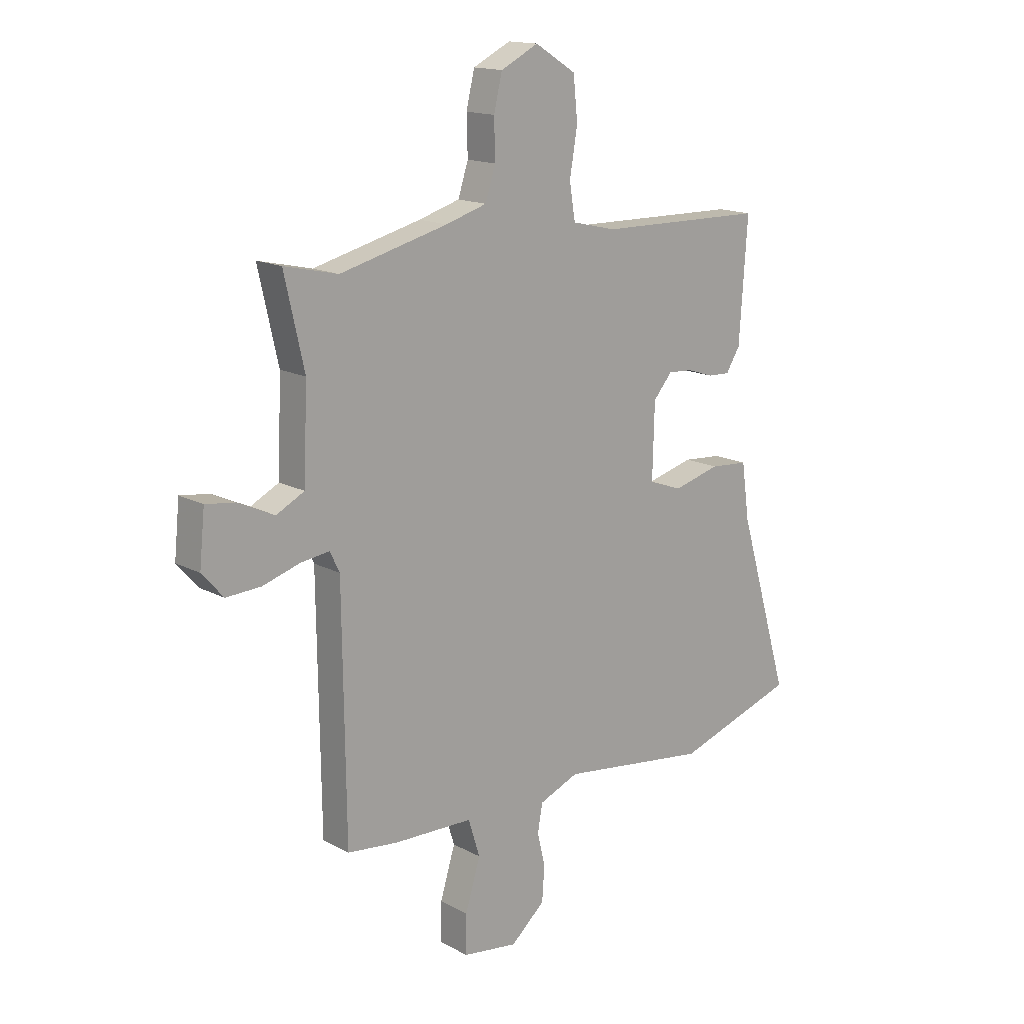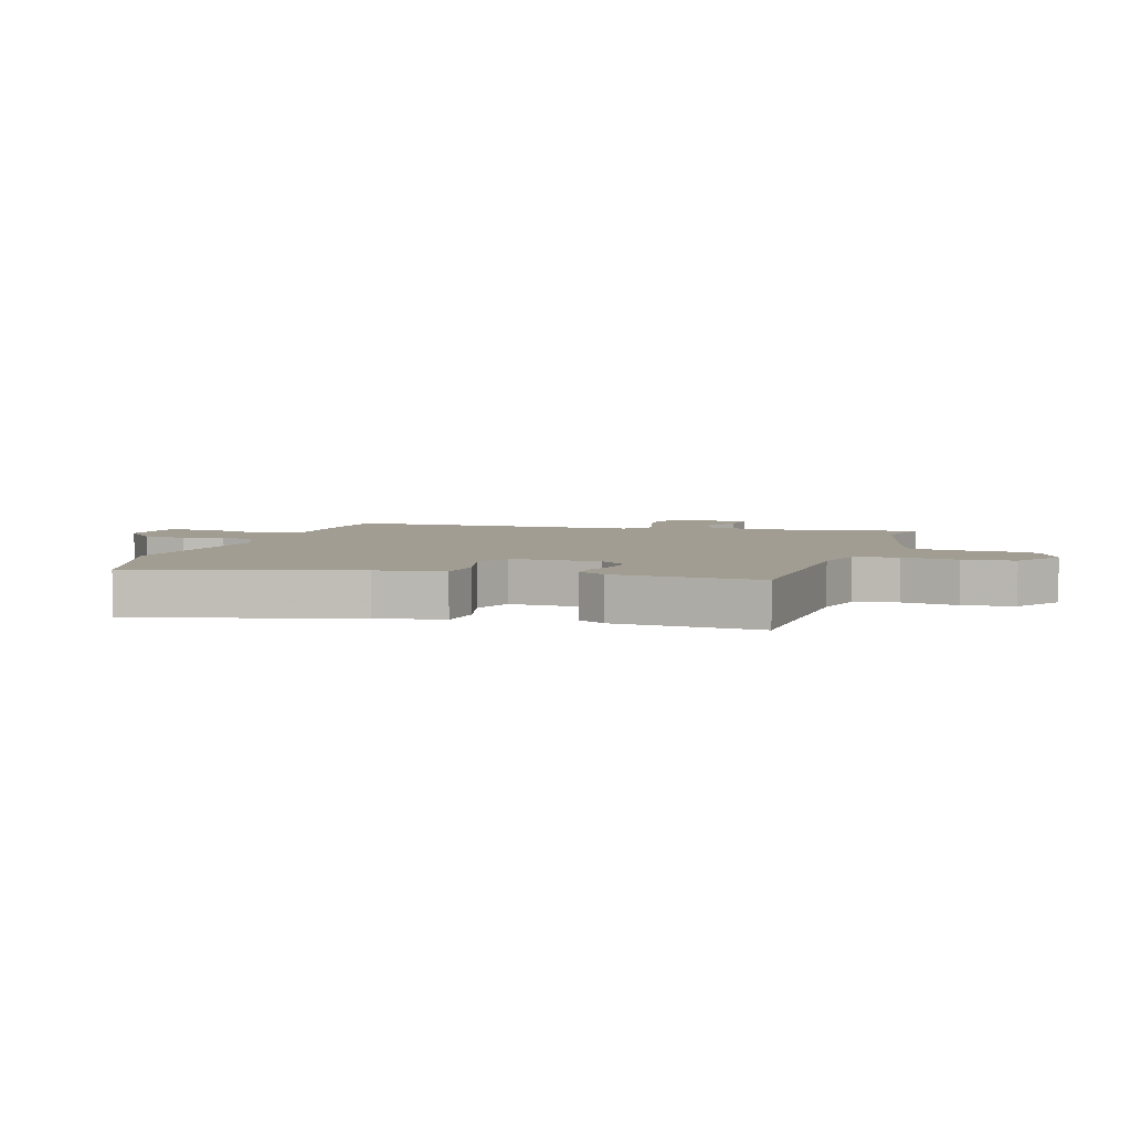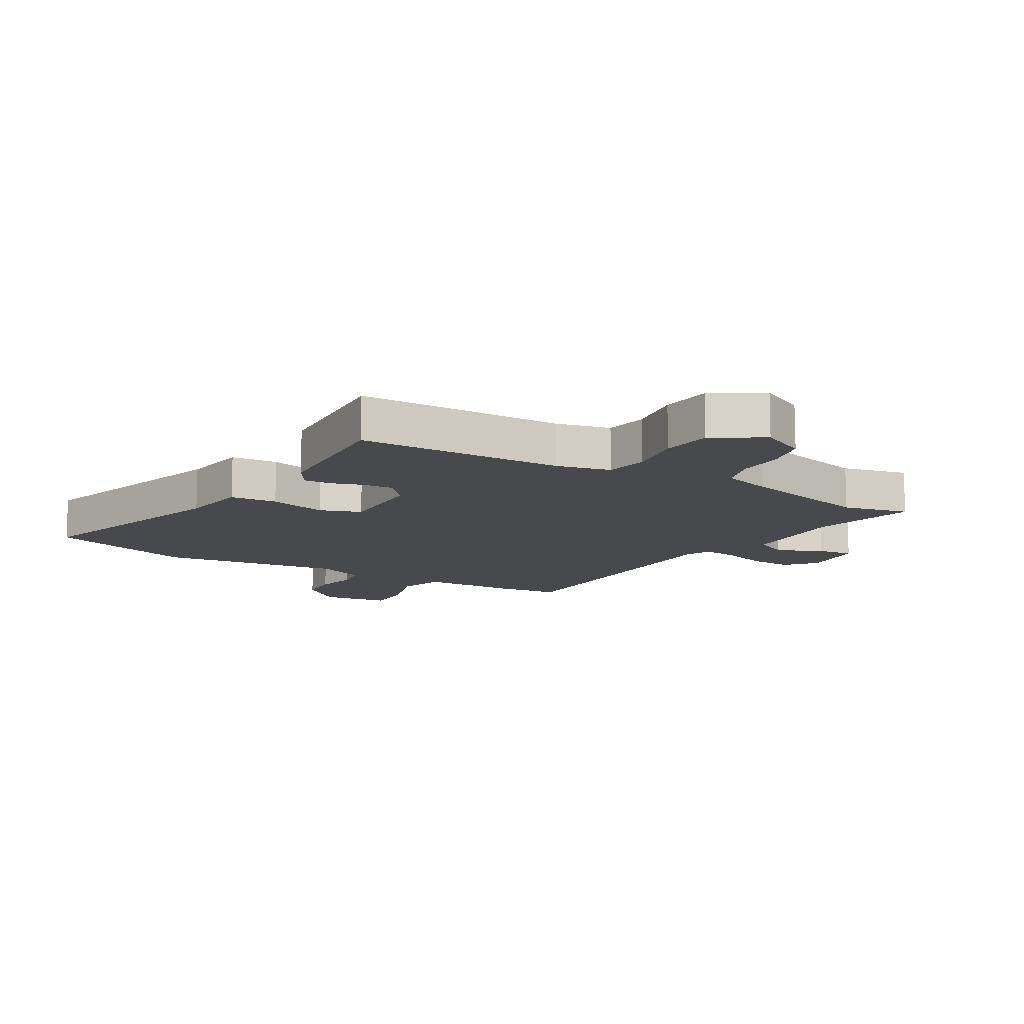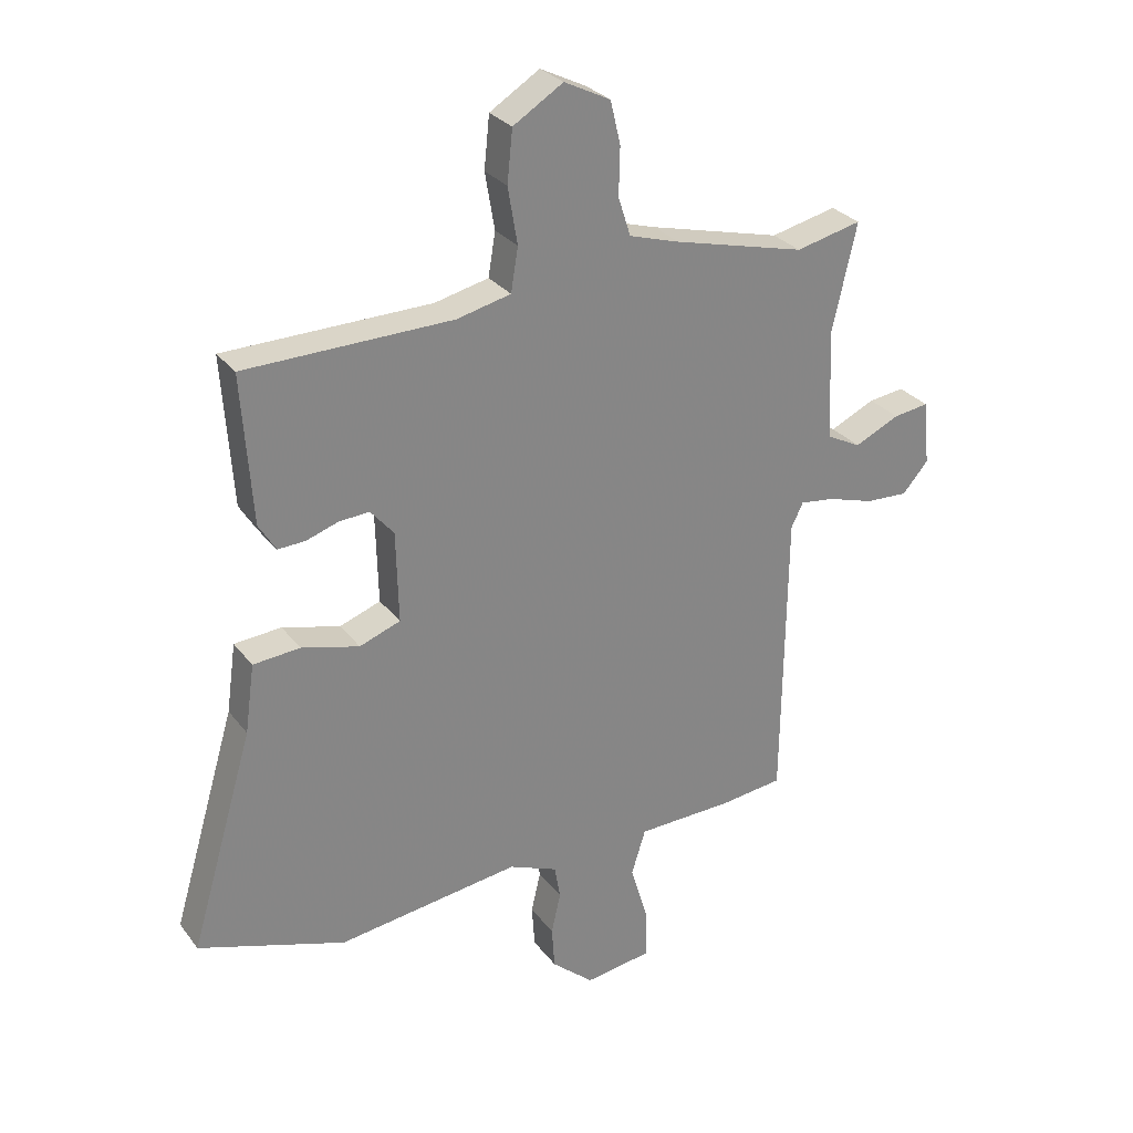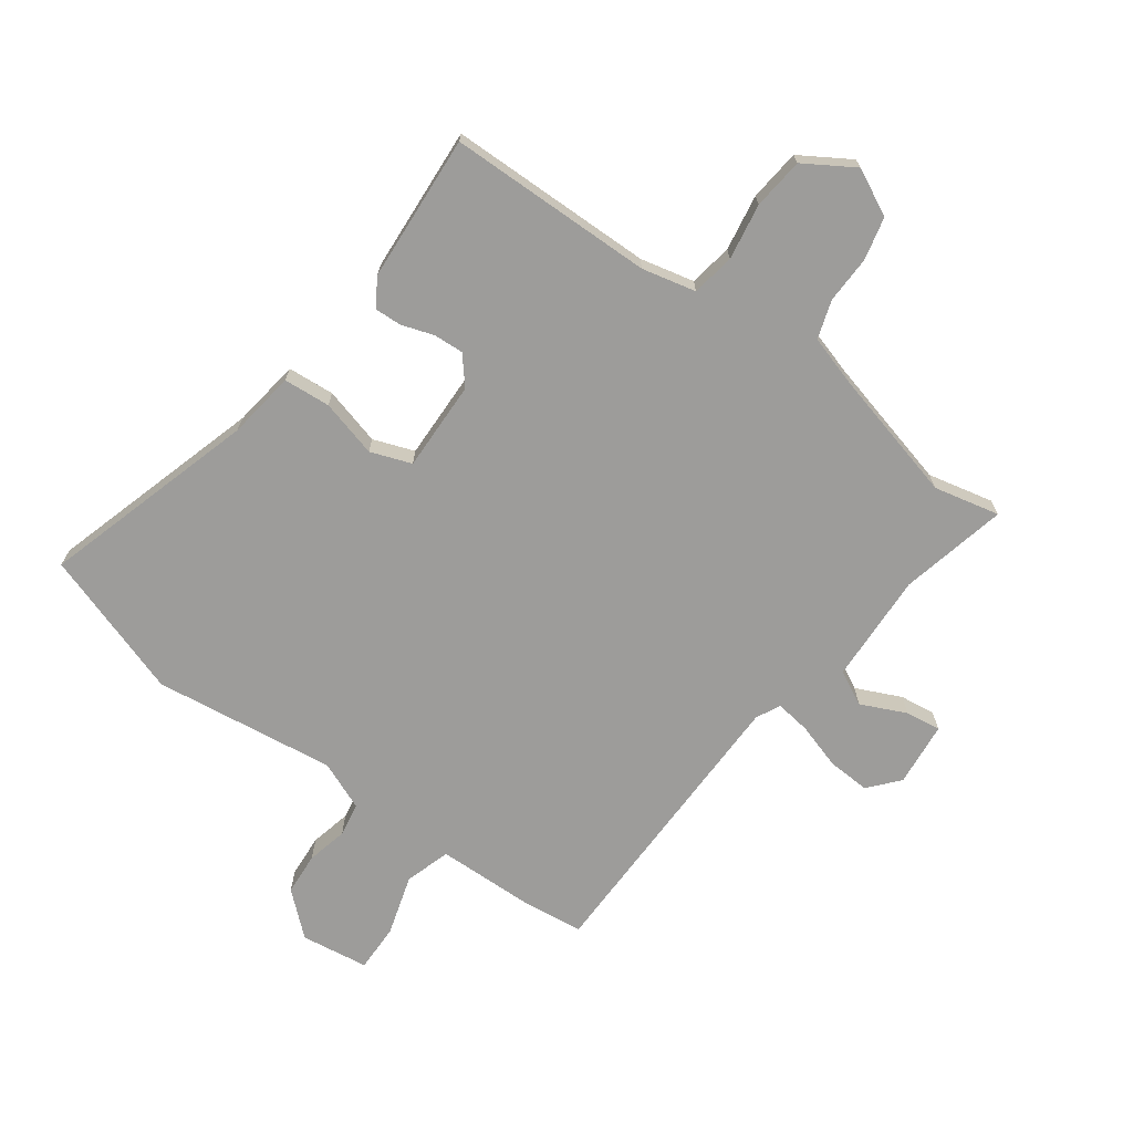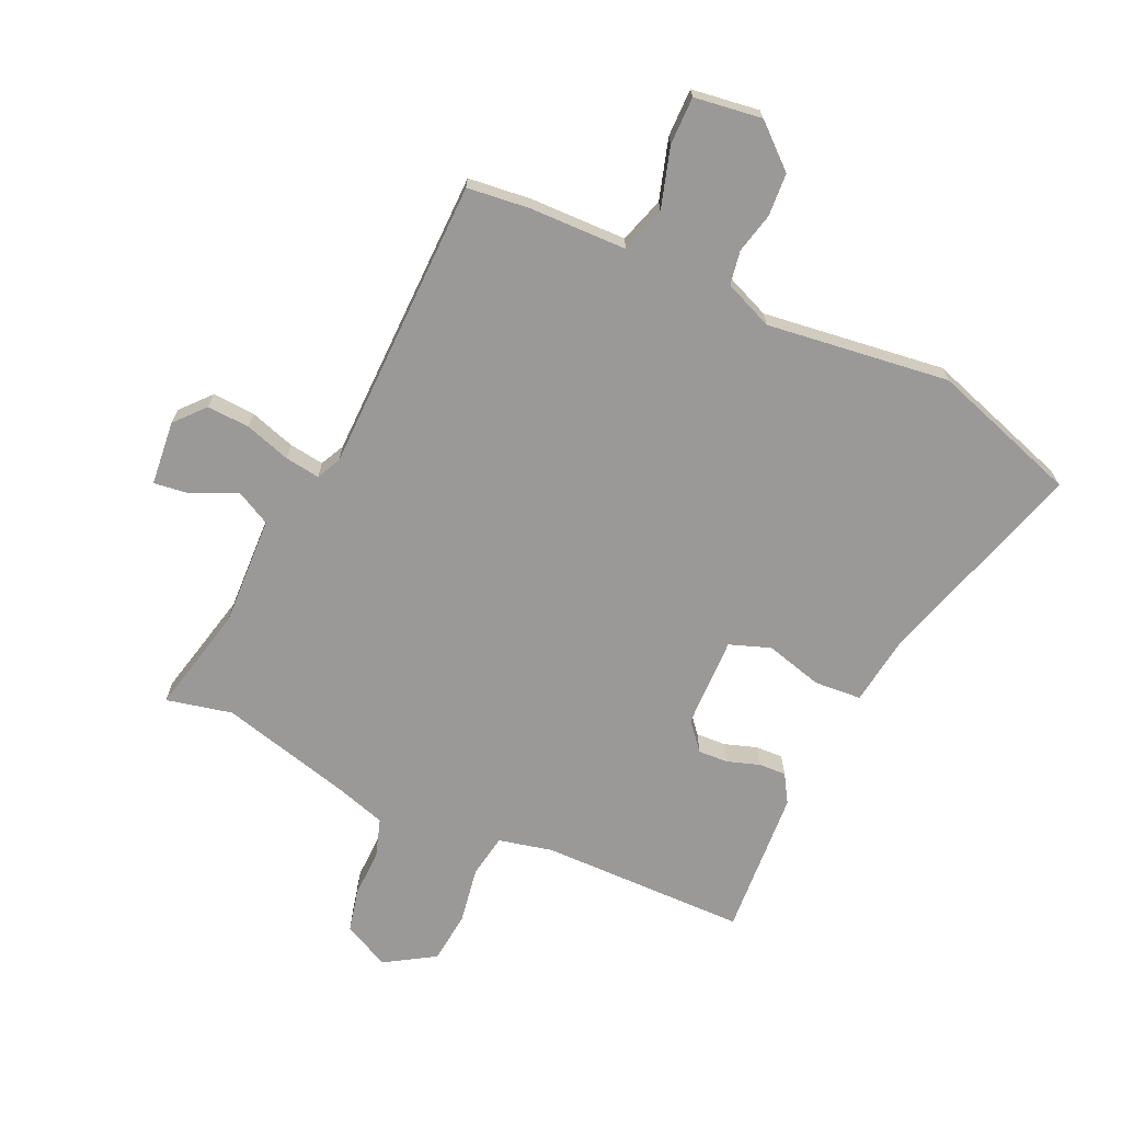
<metadata>
{"format":"obj","ext":"obj","renderer":"f3d","projection":"perspective","resolution":1024,"background":"white","views":[{"elev":15.5,"azim":138.4,"up":"+Z"},{"elev":4.7,"azim":-72.2,"up":"+Y"},{"elev":-12.0,"azim":-30.7,"up":"+Y"},{"elev":28.8,"azim":-29.7,"up":"+Z"},{"elev":-70.2,"azim":-36.0,"up":"+Y"},{"elev":-69.1,"azim":155.3,"up":"+Y"}]}
</metadata>
<code>
v -0.379 0.07 -0.54
v -0.627 0.07 -0.458
v -0.52 0.07 -0.096
v -0.504 0.07 0.019
v -0.425 0.07 0.025
v -0.328 0.07 -0.001
v -0.259 0.07 0.024
v -0.263 0.07 0.177
v -0.302 0.07 0.223
v -0.353 0.07 0.22
v -0.407 0.07 0.202
v -0.453 0.07 0.2
v -0.482 0.07 0.247
v -0.499 0.07 0.495
v -0.151 0.07 0.5
v -0.06 0.07 0.521
v -0.048 0.07 0.594
v -0.064 0.07 0.689
v -0.055 0.07 0.776
v 0.029 0.07 0.828
v 0.107 0.07 0.789
v 0.124 0.07 0.717
v 0.122 0.07 0.637
v 0.143 0.07 0.572
v 0.228 0.07 0.546
v 0.451 0.07 0.489
v 0.562 0.07 0.514
v 0.521 0.07 0.333
v 0.529 0.07 0.147
v 0.587 0.07 0.117
v 0.663 0.07 0.152
v 0.723 0.07 0.16
v 0.734 0.07 0.051
v 0.69 0.07 0.001
v 0.618 0.07 0.005
v 0.541 0.07 0.029
v 0.482 0.07 0.037
v 0.462 0.07 -0.004
v 0.456 0.07 -0.502
v 0.351 0.07 -0.514
v 0.187 0.07 -0.518
v 0.163 0.07 -0.595
v 0.194 0.07 -0.697
v 0.195 0.07 -0.778
v 0.081 0.07 -0.794
v 0.01 0.07 -0.732
v 0.005 0.07 -0.66
v 0.021 0.07 -0.591
v 0.011 0.07 -0.534
v -0.071 0.07 -0.5
v -0.379 0 -0.54
v -0.627 0 -0.458
v -0.52 0 -0.096
v -0.504 0 0.019
v -0.425 0 0.025
v -0.328 0 -0.001
v -0.259 0 0.024
v -0.263 0 0.177
v -0.302 0 0.223
v -0.353 0 0.22
v -0.407 0 0.202
v -0.453 0 0.2
v -0.482 0 0.247
v -0.499 0 0.495
v -0.151 0 0.5
v -0.06 0 0.521
v -0.048 0 0.594
v -0.064 0 0.689
v -0.055 0 0.776
v 0.029 0 0.828
v 0.107 0 0.789
v 0.124 0 0.717
v 0.122 0 0.637
v 0.143 0 0.572
v 0.228 0 0.546
v 0.451 0 0.489
v 0.562 0 0.514
v 0.521 0 0.333
v 0.529 0 0.147
v 0.587 0 0.117
v 0.663 0 0.152
v 0.723 0 0.16
v 0.734 0 0.051
v 0.69 0 0.001
v 0.618 0 0.005
v 0.541 0 0.029
v 0.482 0 0.037
v 0.462 0 -0.004
v 0.456 0 -0.502
v 0.351 0 -0.514
v 0.187 0 -0.518
v 0.163 0 -0.595
v 0.194 0 -0.697
v 0.195 0 -0.778
v 0.081 0 -0.794
v 0.01 0 -0.732
v 0.005 0 -0.66
v 0.021 0 -0.591
v 0.011 0 -0.534
v -0.071 0 -0.5
f 46 47 48
f 45 46 48
f 44 45 48
f 43 44 48
f 42 43 48
f 41 42 48 49
f 38 39 40 41
f 41 49 50
f 38 41 50
f 37 38 50
f 34 35 36
f 33 34 36
f 32 33 36
f 31 32 36
f 30 31 36
f 29 30 36 37
f 1 2 3
f 50 1 3
f 37 50 3
f 29 37 3
f 28 29 3
f 21 22 23
f 20 21 23
f 19 20 23
f 18 19 23
f 17 18 23
f 16 17 23 24
f 13 14 15
f 12 13 15
f 11 12 15
f 10 11 15
f 9 10 15 16
f 16 24 25
f 9 16 25
f 8 9 25
f 3 4 5 6
f 3 6 7
f 28 3 7
f 28 7 8
f 27 28 8
f 26 27 8
f 8 25 26
f 98 97 96
f 98 96 95
f 98 95 94
f 98 94 93
f 98 93 92
f 99 98 92 91
f 91 90 89 88
f 100 99 91
f 100 91 88
f 100 88 87
f 86 85 84
f 86 84 83
f 86 83 82
f 86 82 81
f 86 81 80
f 87 86 80 79
f 53 52 51
f 53 51 100
f 53 100 87
f 53 87 79
f 53 79 78
f 73 72 71
f 73 71 70
f 73 70 69
f 73 69 68
f 73 68 67
f 74 73 67 66
f 65 64 63
f 65 63 62
f 65 62 61
f 65 61 60
f 66 65 60 59
f 75 74 66
f 75 66 59
f 75 59 58
f 56 55 54 53
f 57 56 53
f 57 53 78
f 58 57 78
f 58 78 77
f 58 77 76
f 76 75 58
f 1 51 52 2
f 2 52 53 3
f 3 53 54 4
f 4 54 55 5
f 5 55 56 6
f 6 56 57 7
f 7 57 58 8
f 8 58 59 9
f 9 59 60 10
f 10 60 61 11
f 11 61 62 12
f 12 62 63 13
f 13 63 64 14
f 14 64 65 15
f 15 65 66 16
f 16 66 67 17
f 17 67 68 18
f 18 68 69 19
f 19 69 70 20
f 20 70 71 21
f 21 71 72 22
f 22 72 73 23
f 23 73 74 24
f 24 74 75 25
f 25 75 76 26
f 26 76 77 27
f 27 77 78 28
f 28 78 79 29
f 29 79 80 30
f 30 80 81 31
f 31 81 82 32
f 32 82 83 33
f 33 83 84 34
f 34 84 85 35
f 35 85 86 36
f 36 86 87 37
f 37 87 88 38
f 38 88 89 39
f 39 89 90 40
f 40 90 91 41
f 41 91 92 42
f 42 92 93 43
f 43 93 94 44
f 44 94 95 45
f 45 95 96 46
f 46 96 97 47
f 47 97 98 48
f 48 98 99 49
f 49 99 100 50
f 50 100 51 1

</code>
